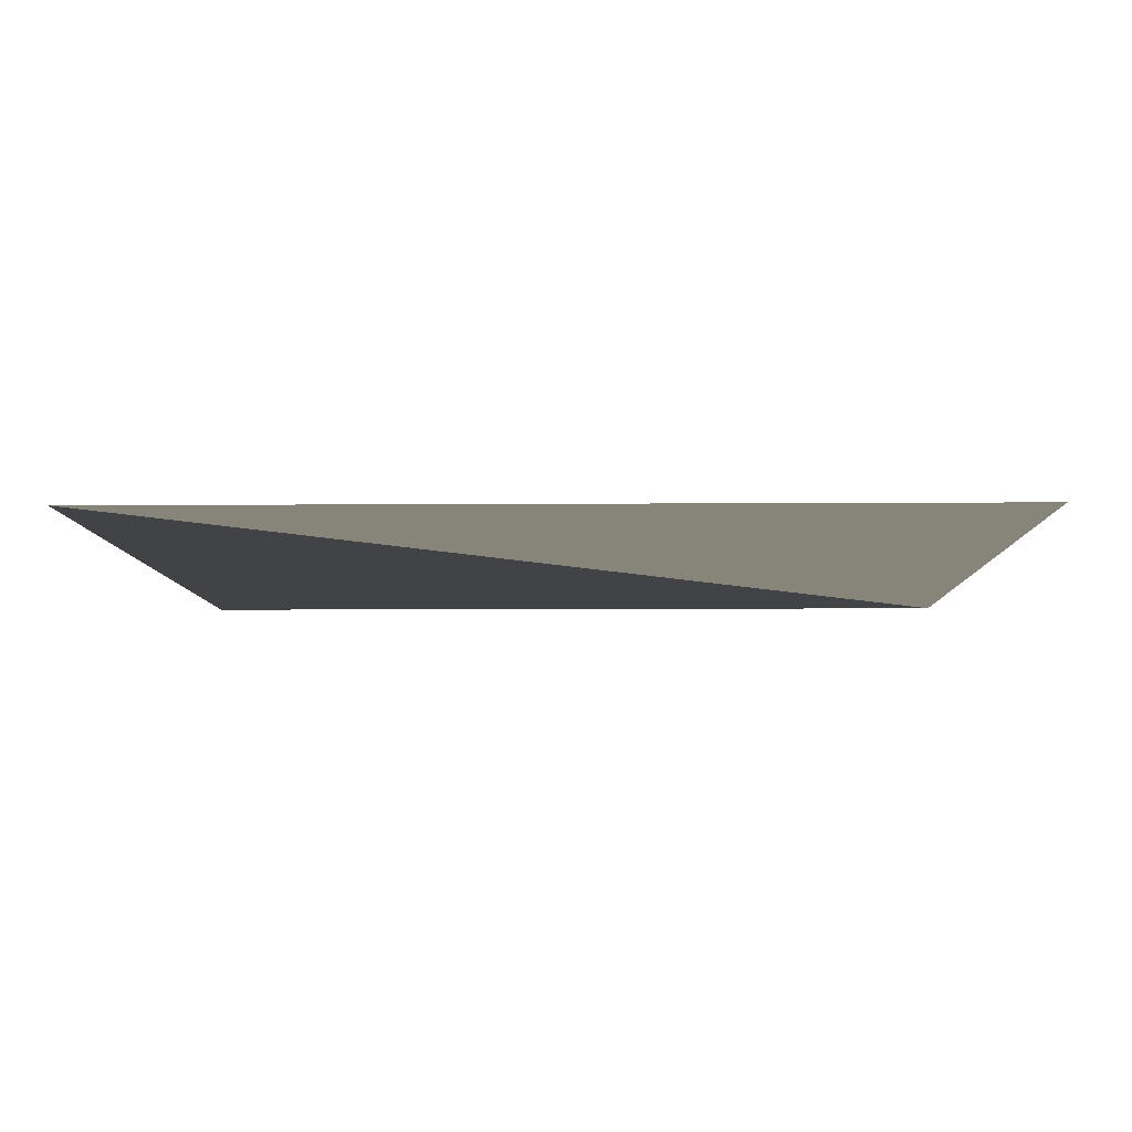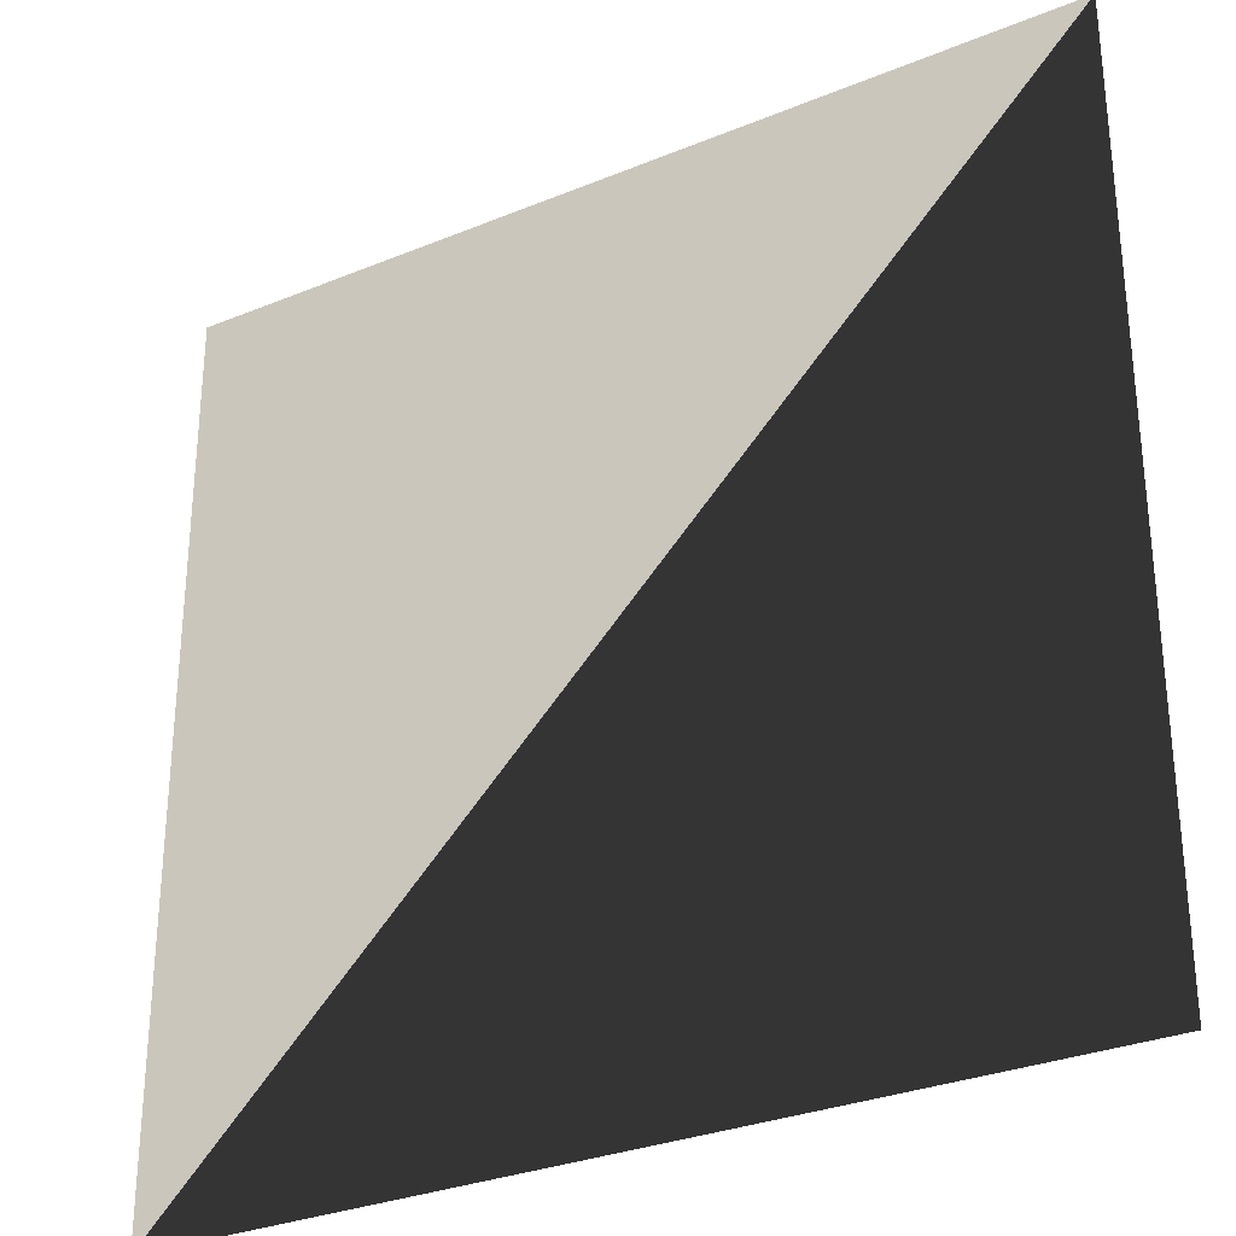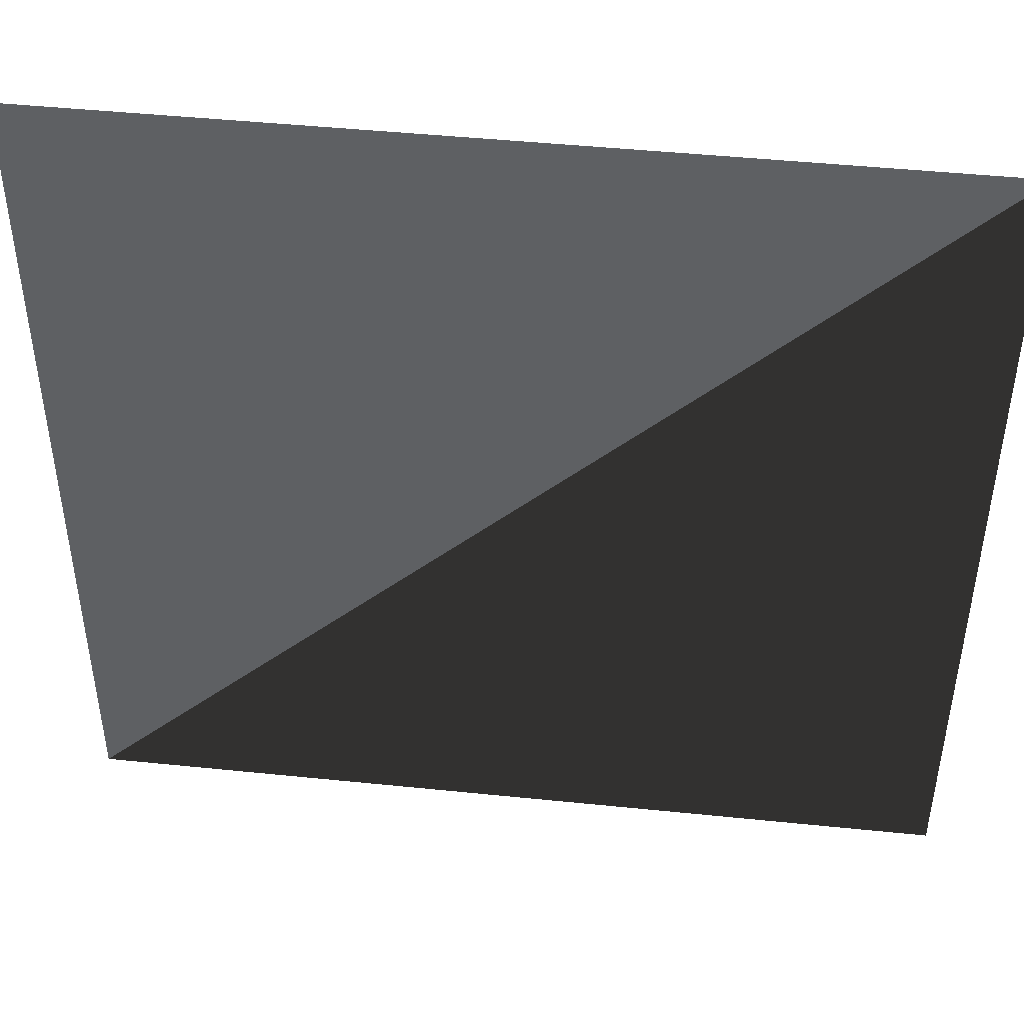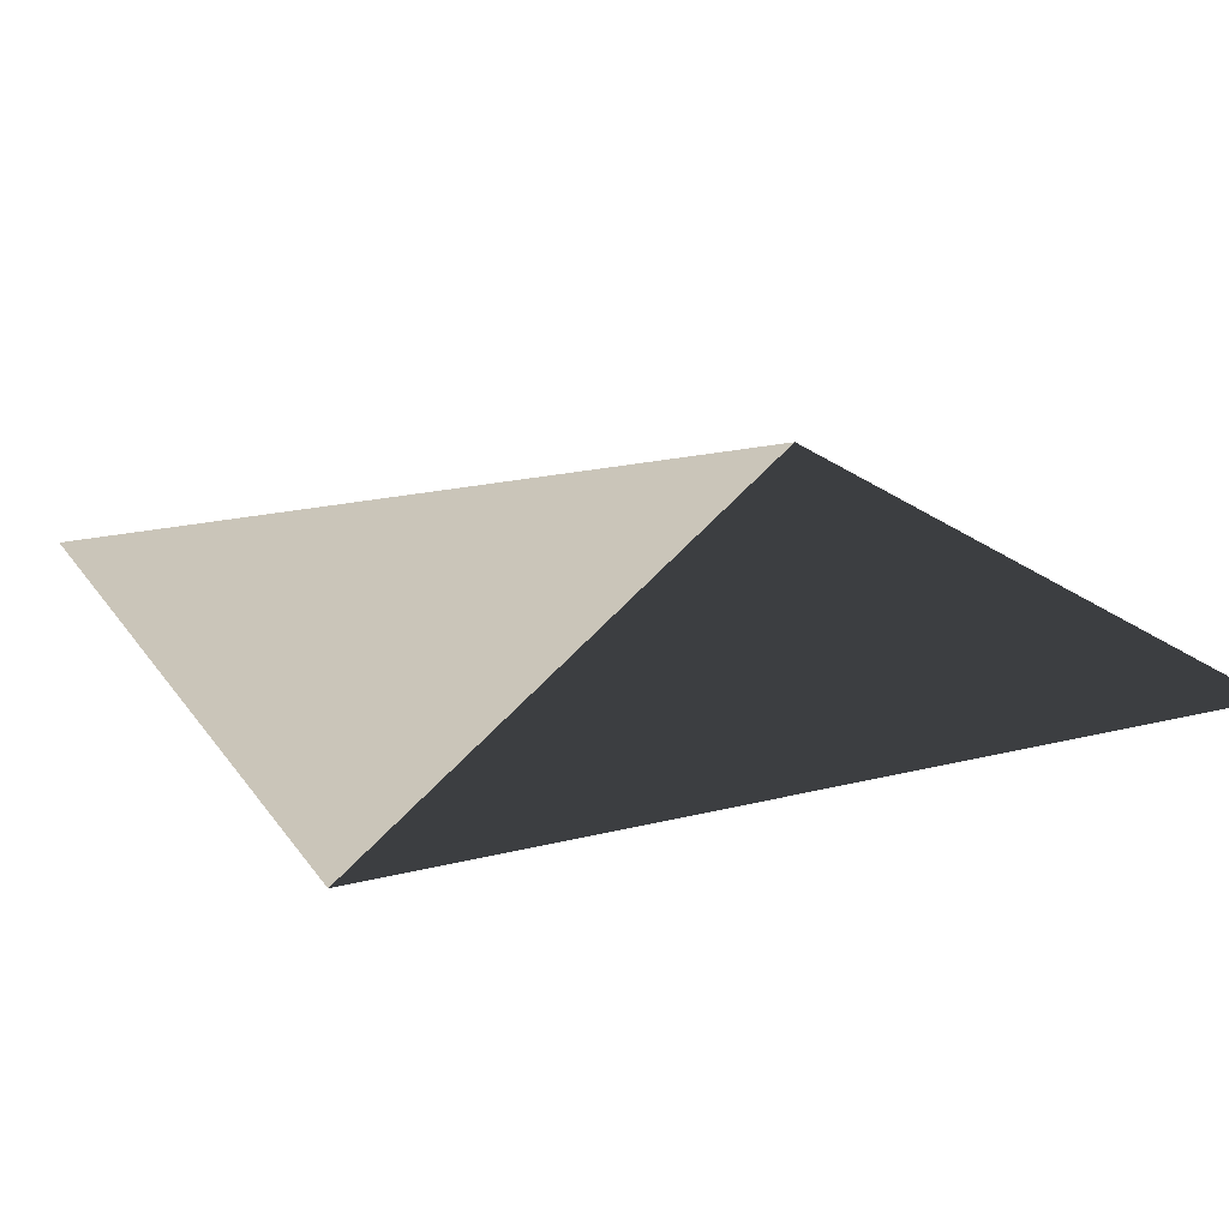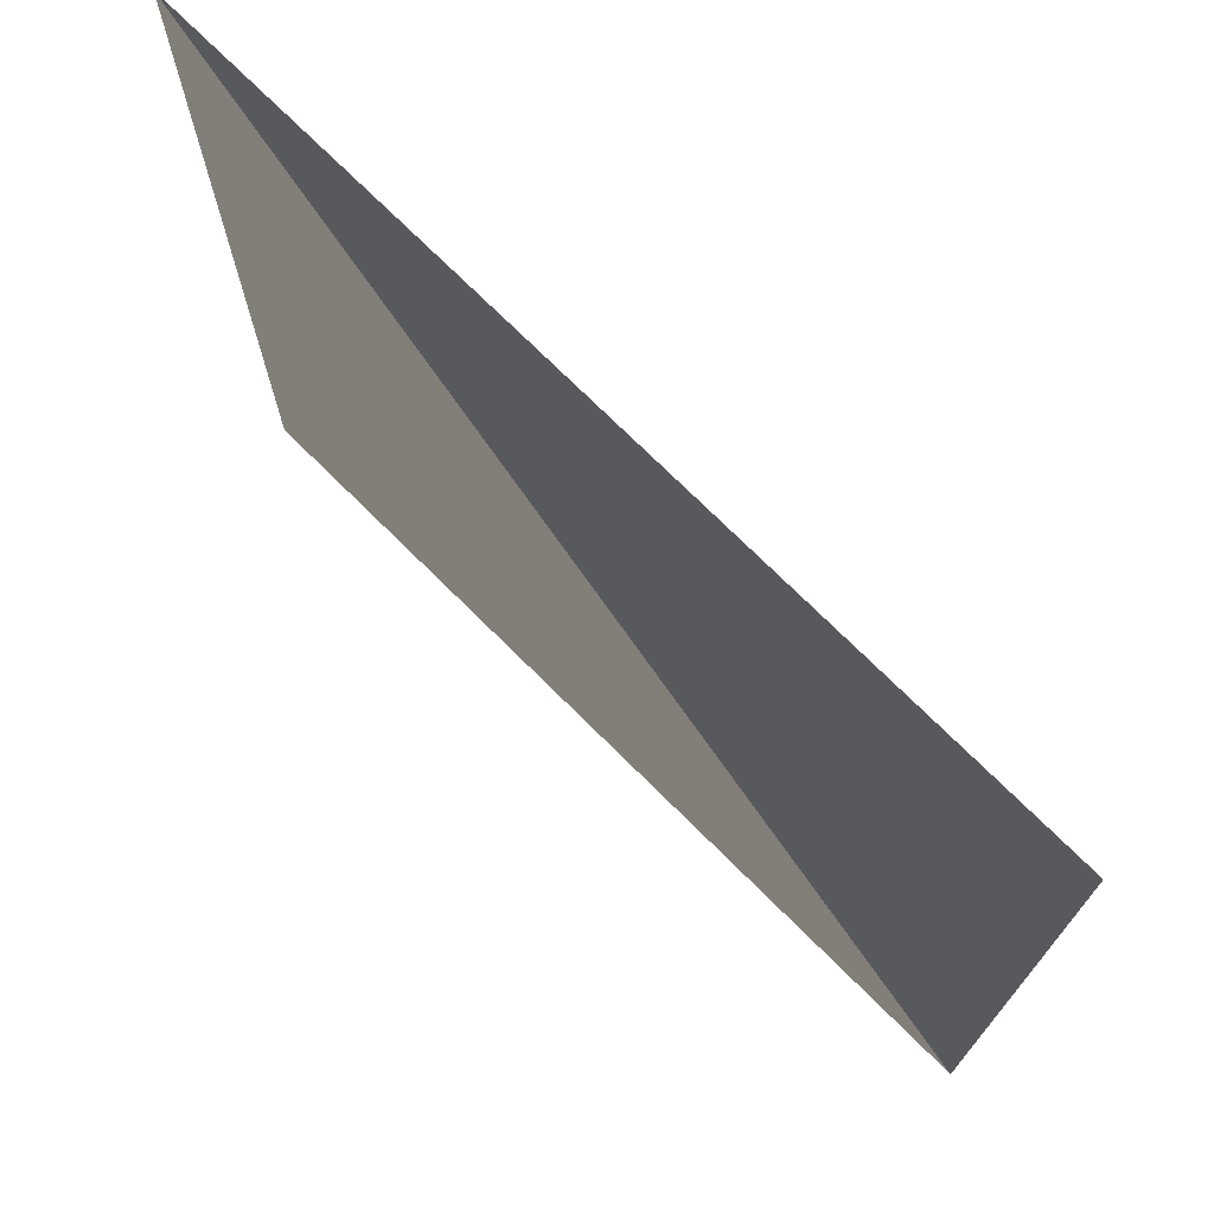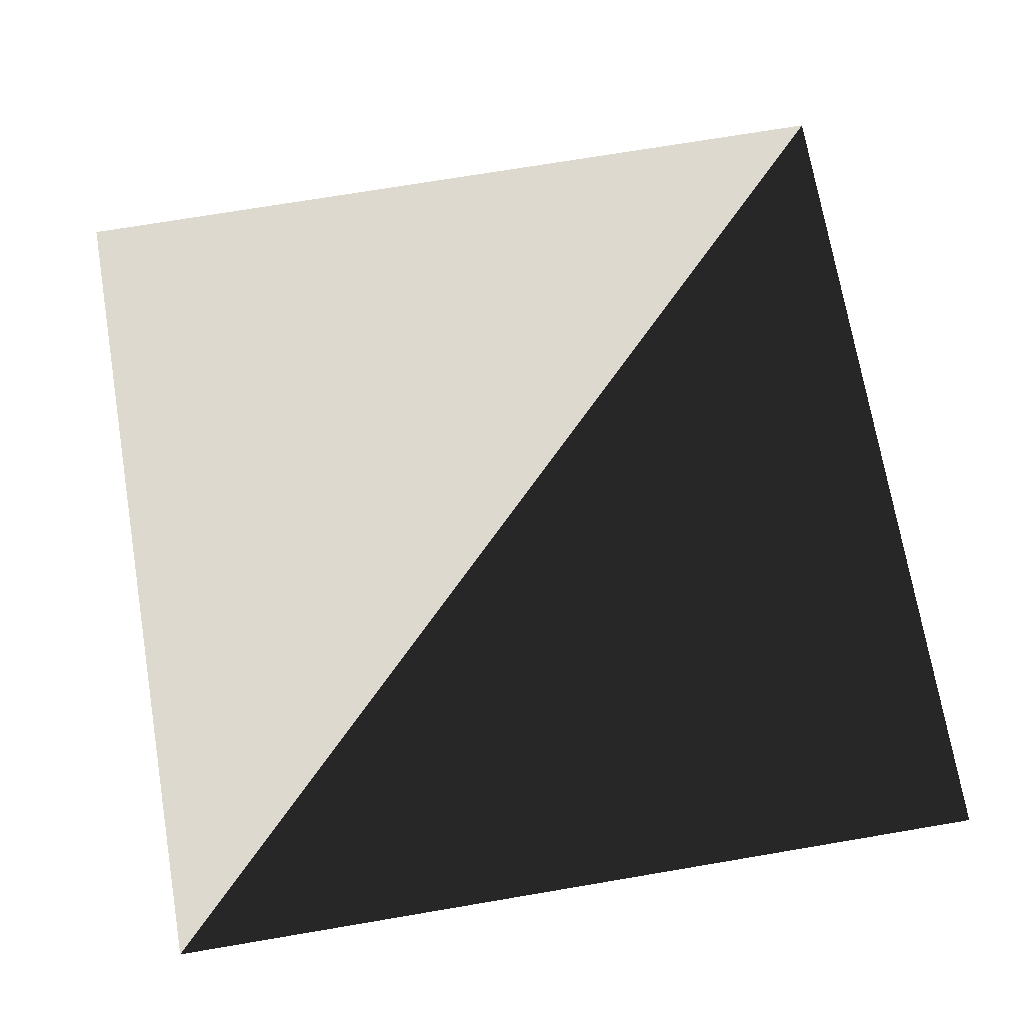
<metadata>
{"format":"obj","ext":"obj","renderer":"f3d","projection":"perspective","resolution":1024,"background":"white","views":[{"elev":-7.0,"azim":-178.8,"up":"+Y"},{"elev":-30.2,"azim":-149.1,"up":"+Z"},{"elev":46.2,"azim":-173.3,"up":"+Z"},{"elev":20.6,"azim":155.2,"up":"+Y"},{"elev":73.3,"azim":44.9,"up":"+Z"},{"elev":71.4,"azim":170.4,"up":"+Y"}]}
</metadata>
<code>
v 10 0 10
v 10 0 -10
v -10 0 10
v -10 0 -10
f 1 2 3
f 2 3 4

</code>
